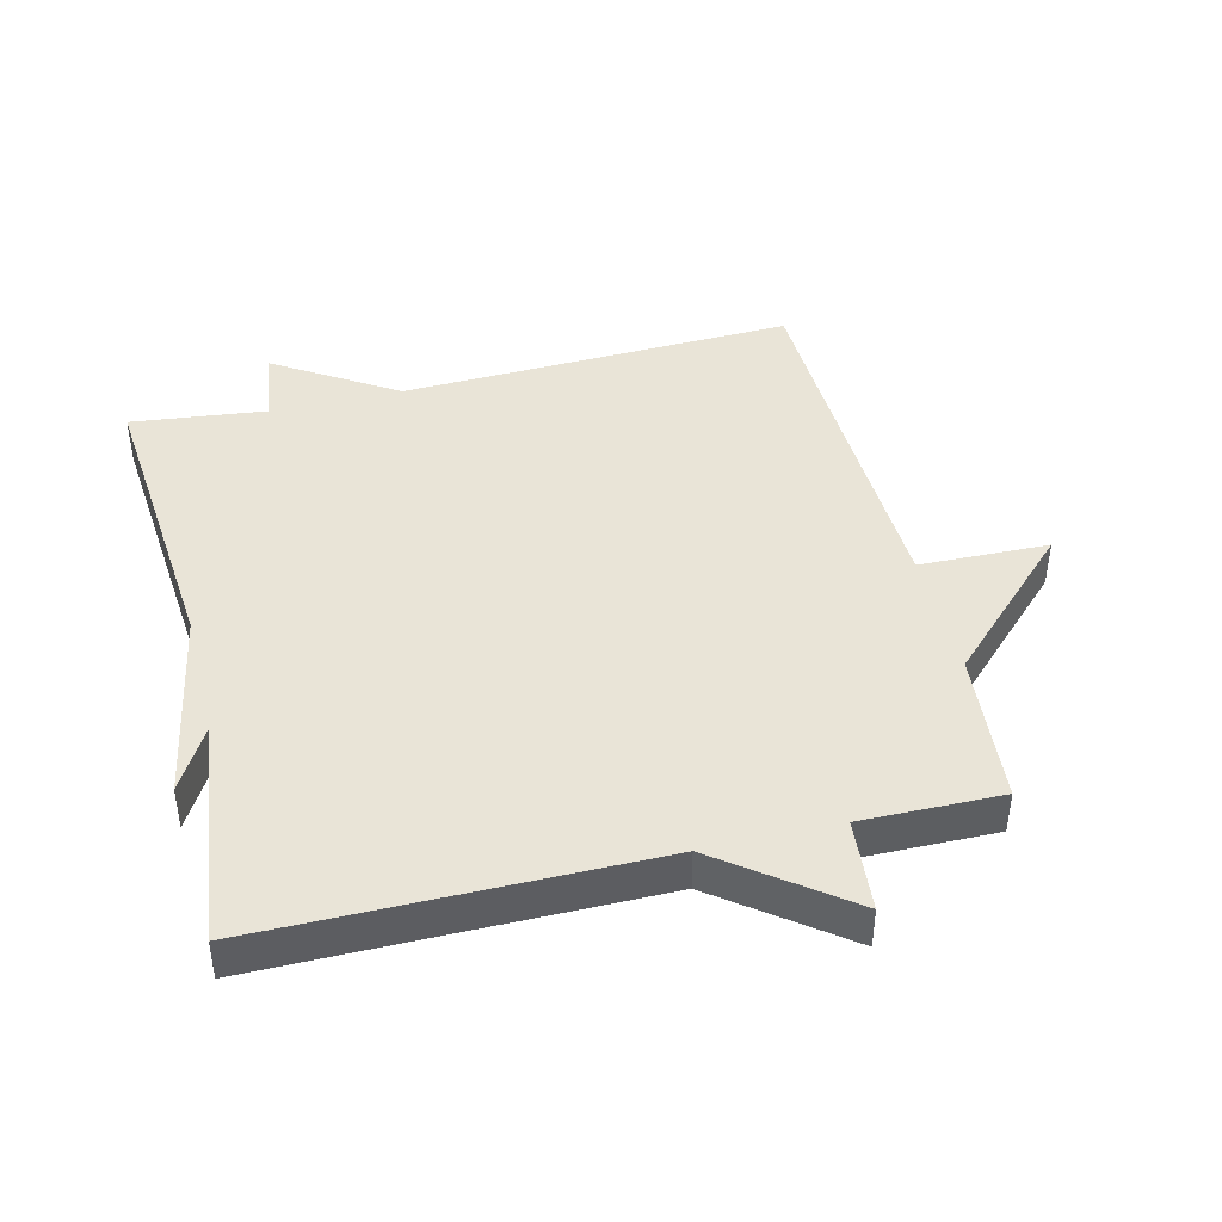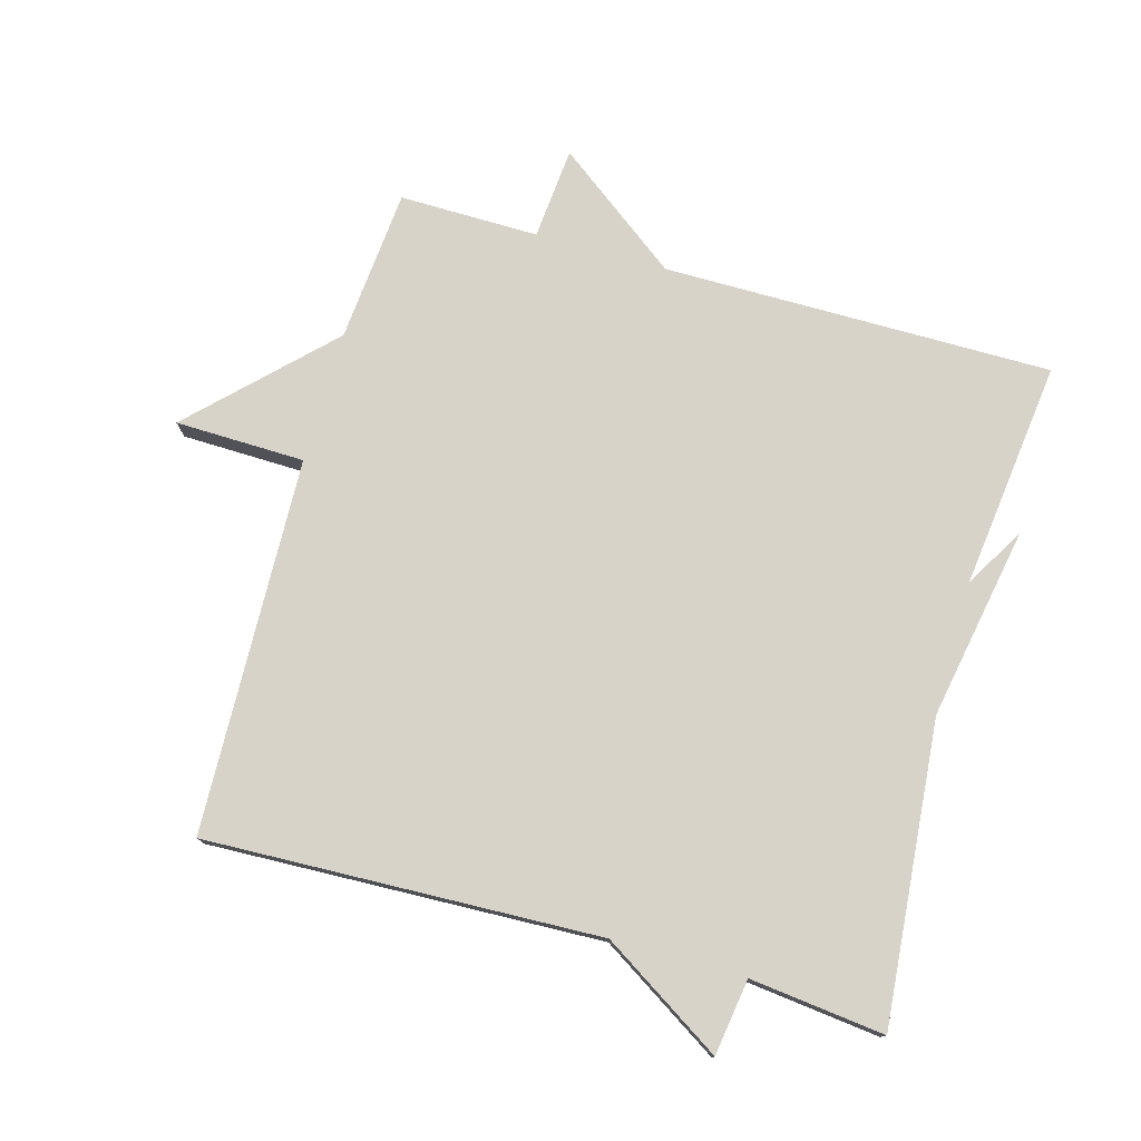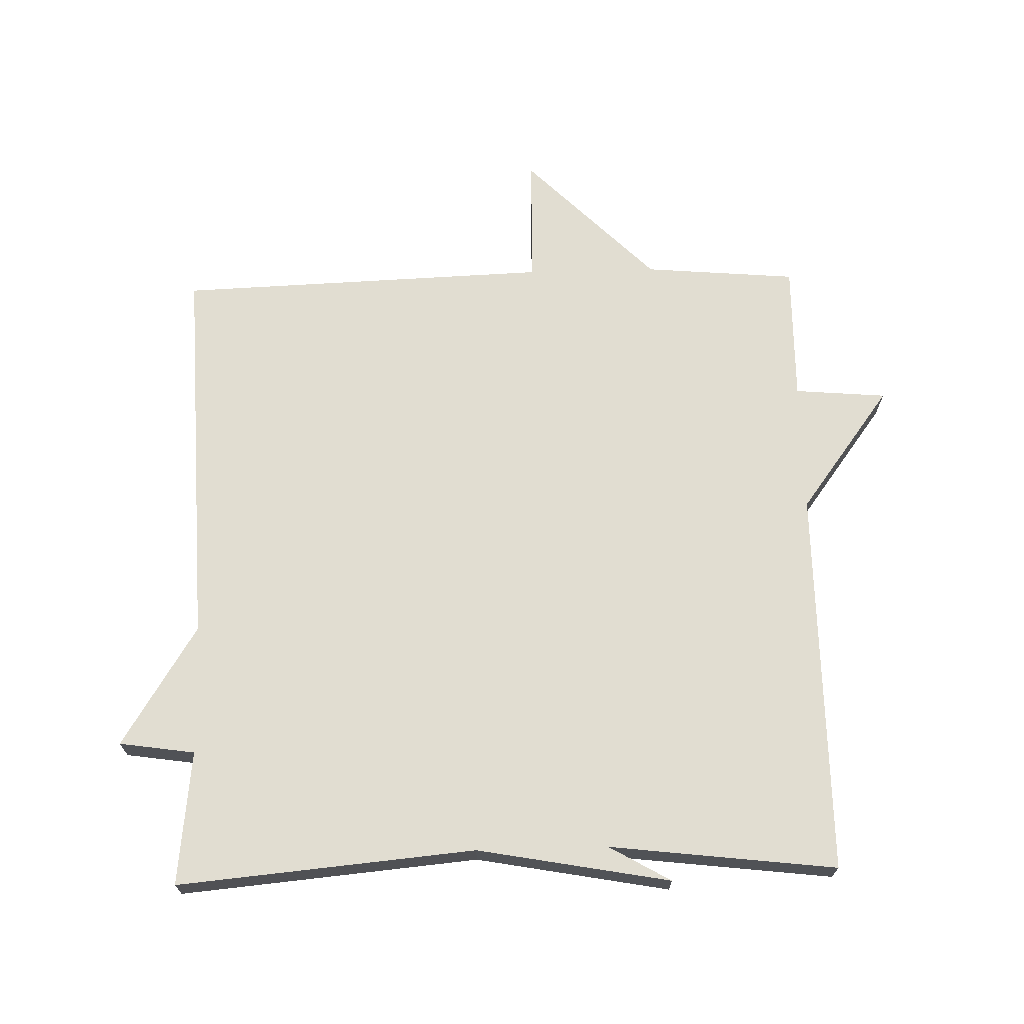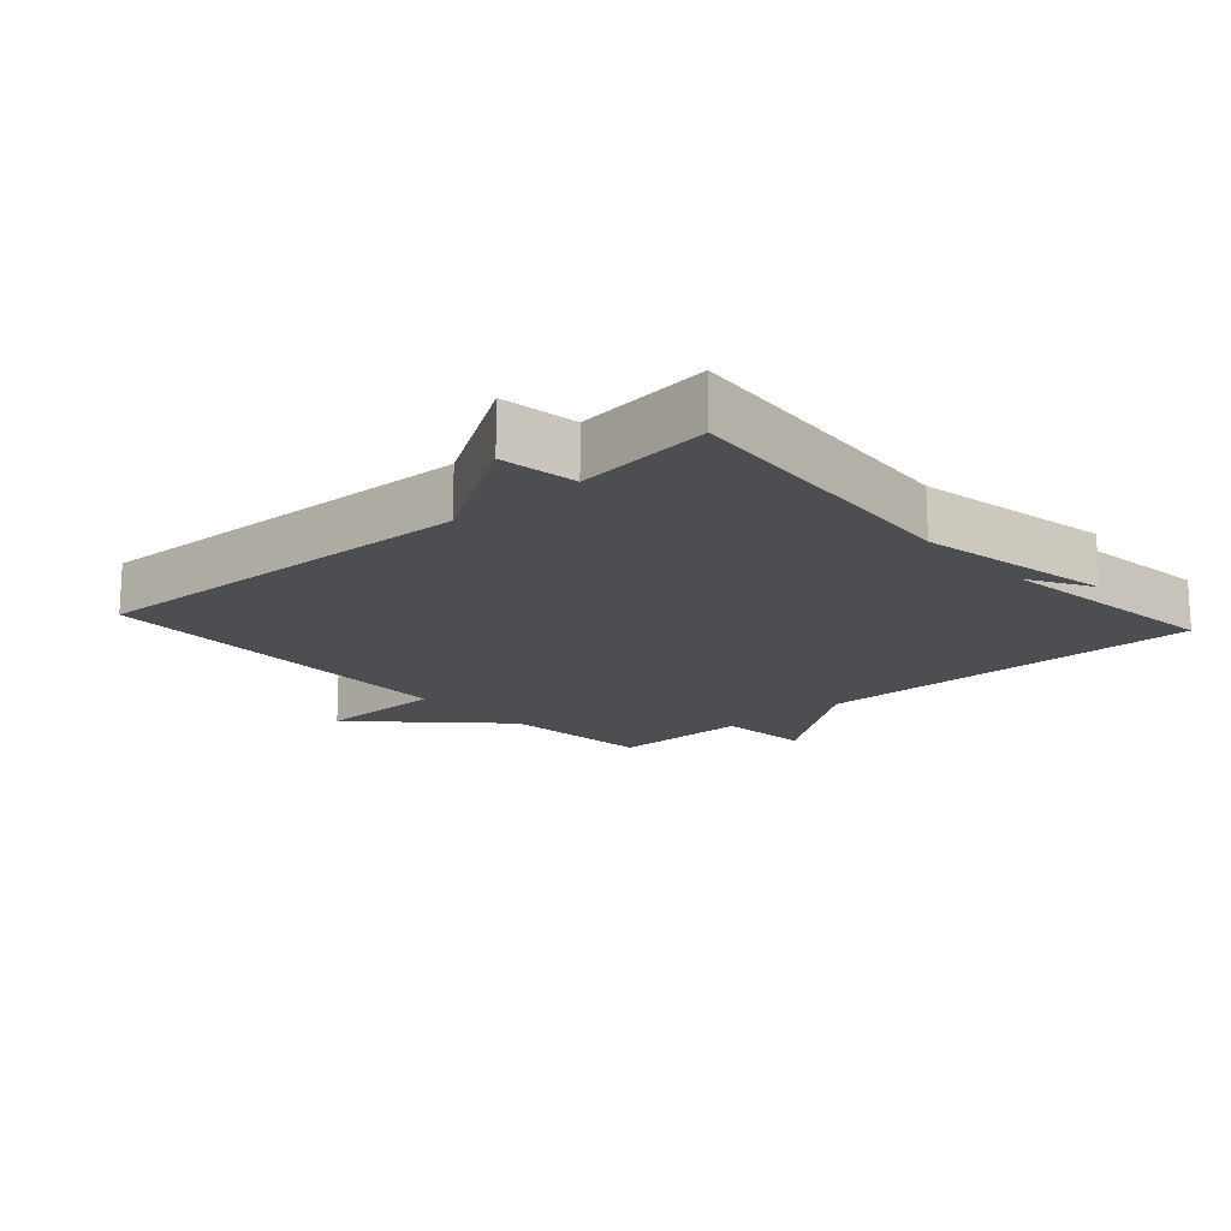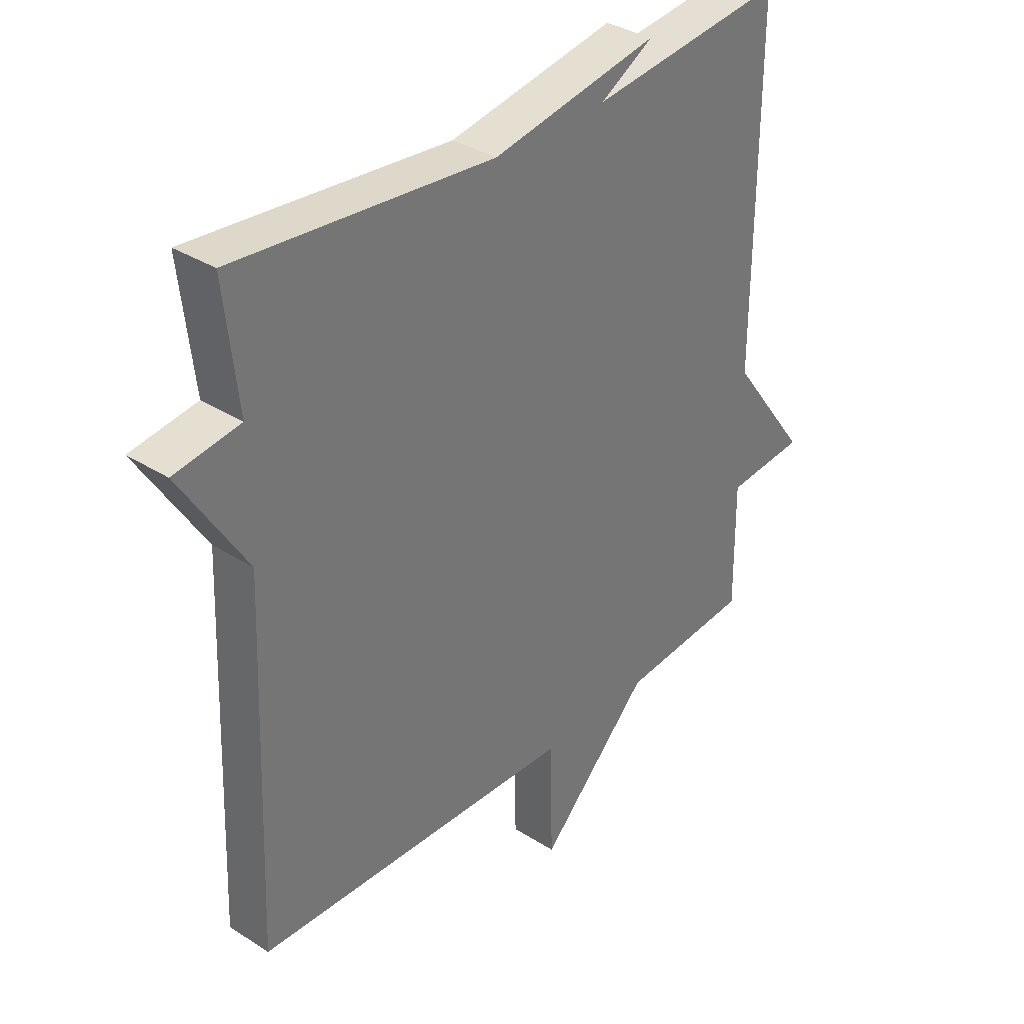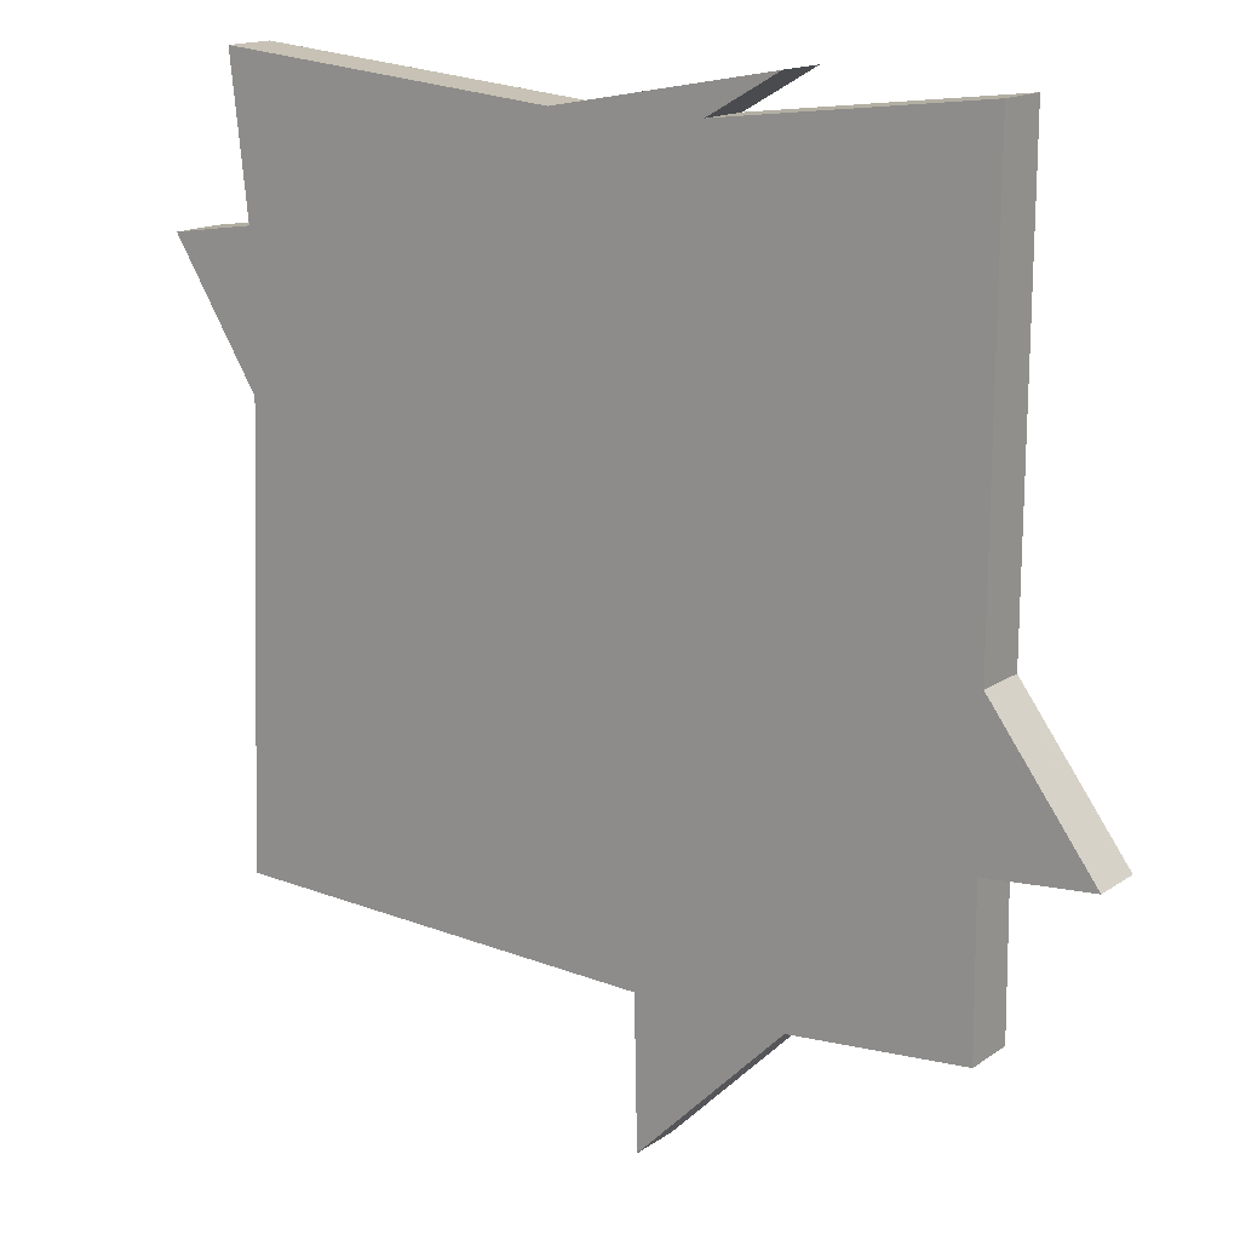
<metadata>
{"format":"obj","ext":"obj","renderer":"f3d","projection":"perspective","resolution":1024,"background":"white","views":[{"elev":43.1,"azim":76.4,"up":"+Y"},{"elev":76.7,"azim":-74.2,"up":"+Y"},{"elev":68.9,"azim":-1.5,"up":"+Y"},{"elev":-16.5,"azim":-48.0,"up":"+Y"},{"elev":34.4,"azim":-49.4,"up":"+Z"},{"elev":15.6,"azim":35.7,"up":"+Z"}]}
</metadata>
<code>
v -0.5 0.07 0.5
v -0.046 0.07 0.459
v 0.248 0.07 0.513
v 0.154 0.07 0.459
v 0.5 0.07 0.5
v 0.498 0.07 -0.089
v 0.638 0.07 -0.277
v 0.498 0.07 -0.289
v 0.5 0.07 -0.5
v 0.268 0.07 -0.52
v 0.072 0.07 -0.716
v 0.068 0.07 -0.52
v -0.5 0.07 -0.5
v -0.477 0.07 0.096
v -0.592 0.07 0.279
v -0.477 0.07 0.296
v -0.5 0 0.5
v -0.046 0 0.459
v 0.248 0 0.513
v 0.154 0 0.459
v 0.5 0 0.5
v 0.498 0 -0.089
v 0.638 0 -0.277
v 0.498 0 -0.289
v 0.5 0 -0.5
v 0.268 0 -0.52
v 0.072 0 -0.716
v 0.068 0 -0.52
v -0.5 0 -0.5
v -0.477 0 0.096
v -0.592 0 0.279
v -0.477 0 0.296
f 14 15 16
f 12 13 14
f 12 14 16
f 10 11 12
f 16 1 2
f 12 16 2
f 10 12 2
f 9 10 2
f 8 9 2
f 6 7 8 2
f 4 5 6
f 2 3 4
f 2 4 6
f 32 31 30
f 30 29 28
f 32 30 28
f 28 27 26
f 18 17 32
f 18 32 28
f 18 28 26
f 18 26 25
f 18 25 24
f 18 24 23 22
f 22 21 20
f 20 19 18
f 22 20 18
f 1 17 18 2
f 2 18 19 3
f 3 19 20 4
f 4 20 21 5
f 5 21 22 6
f 6 22 23 7
f 7 23 24 8
f 8 24 25 9
f 9 25 26 10
f 10 26 27 11
f 11 27 28 12
f 12 28 29 13
f 13 29 30 14
f 14 30 31 15
f 15 31 32 16
f 16 32 17 1

</code>
